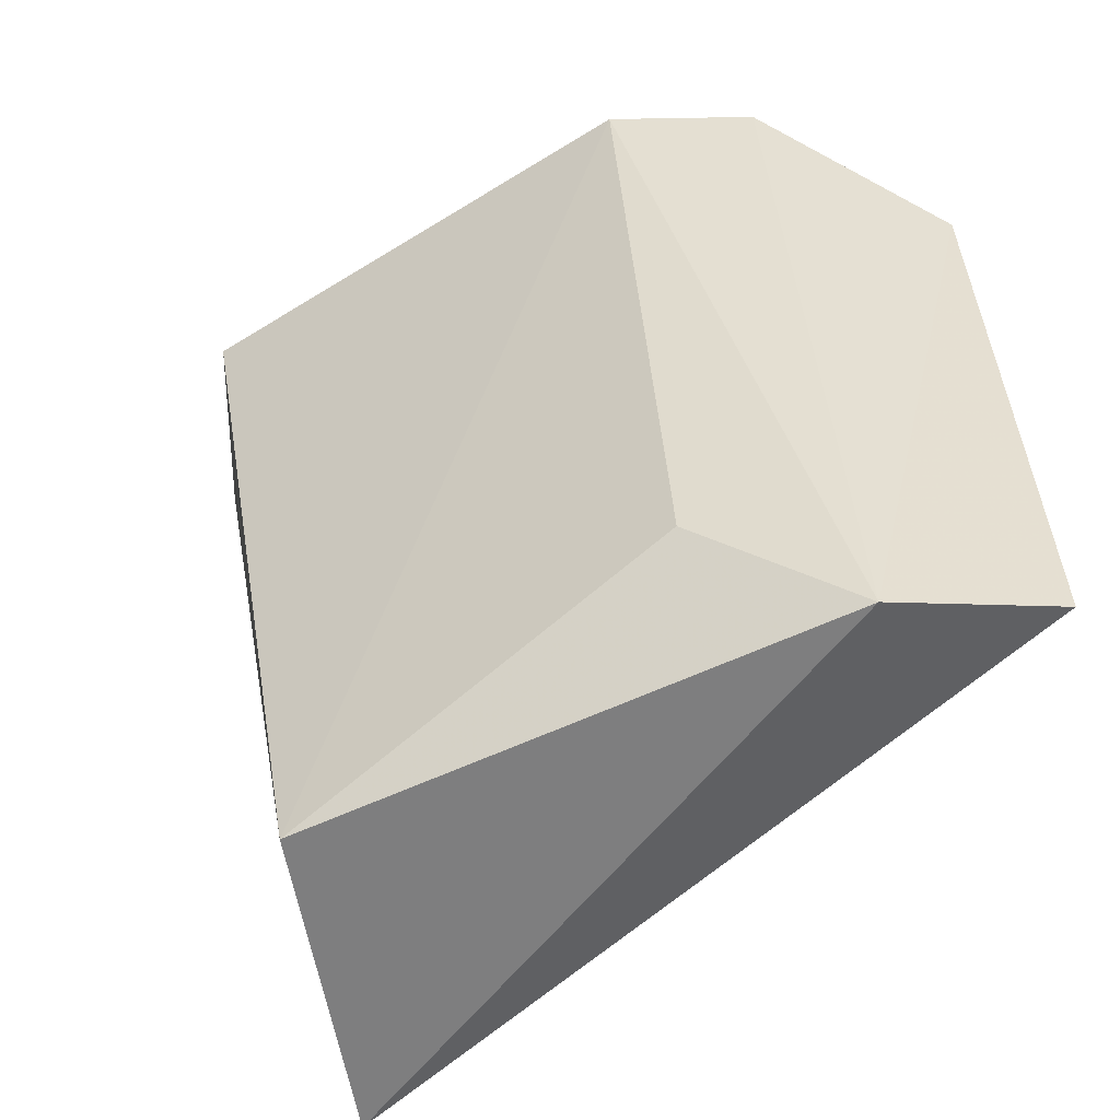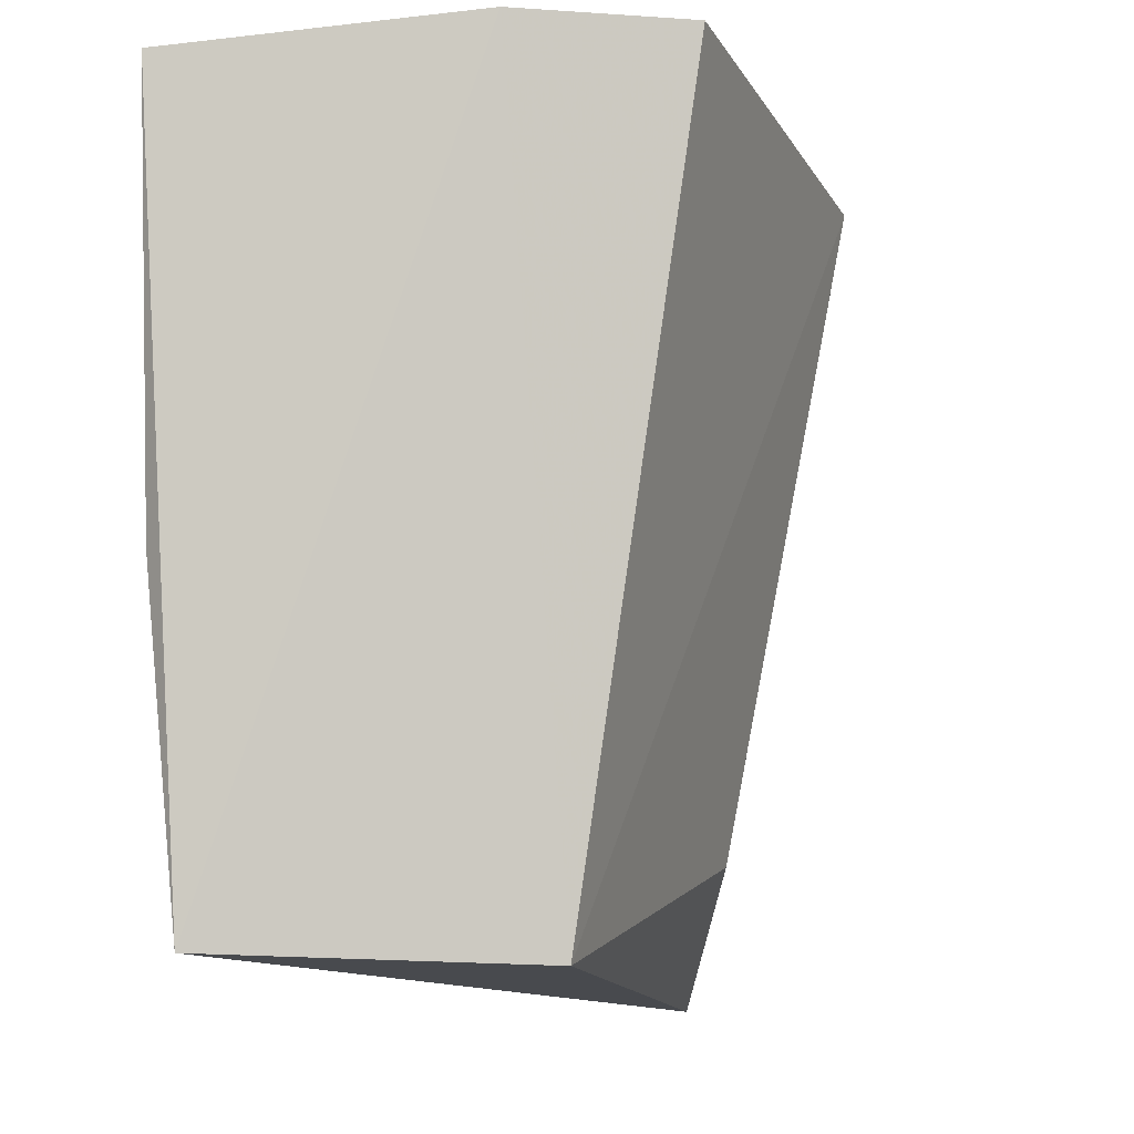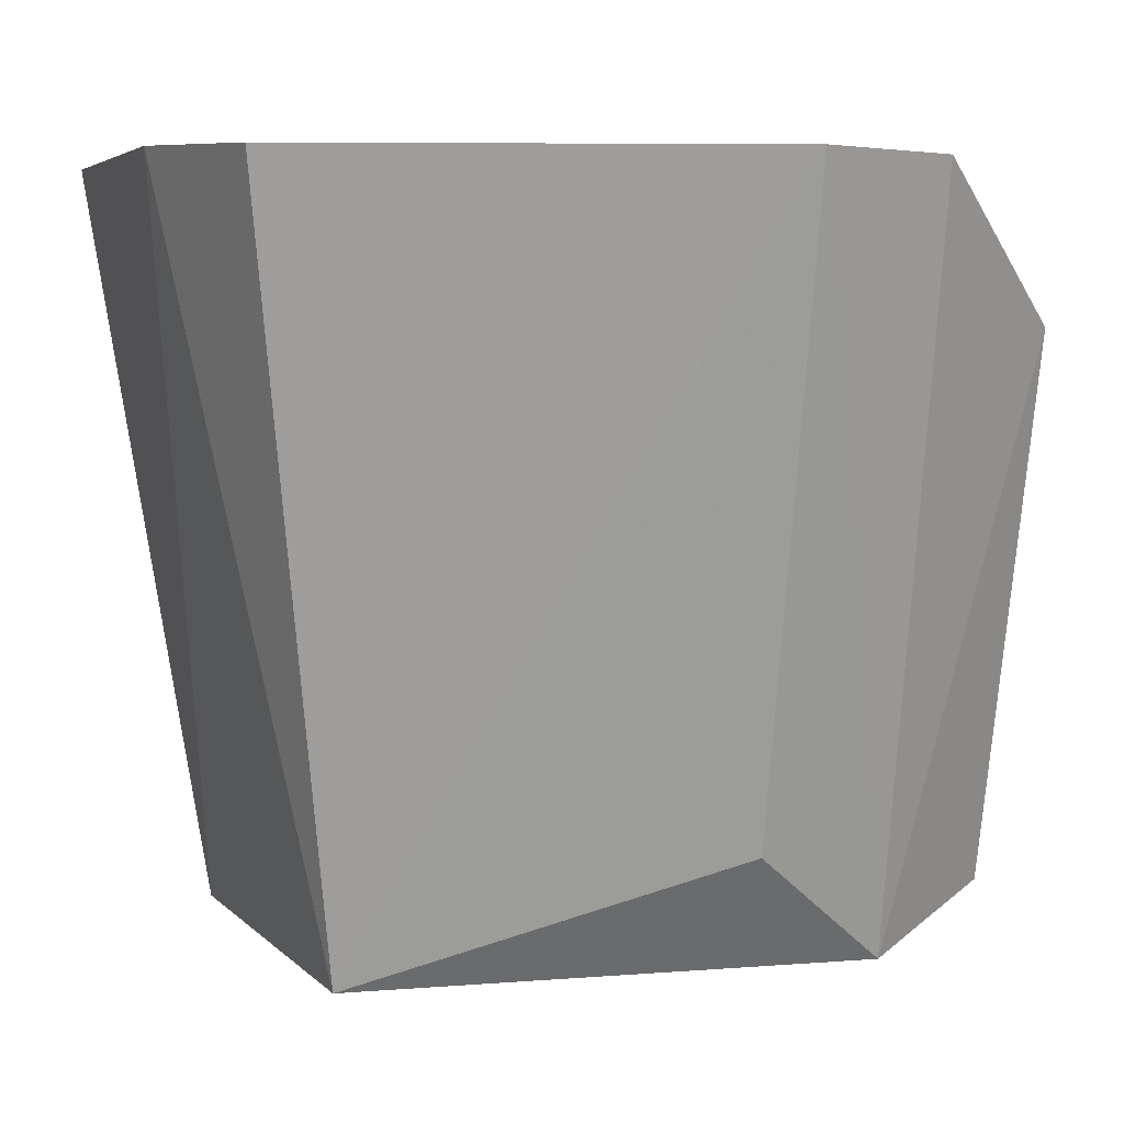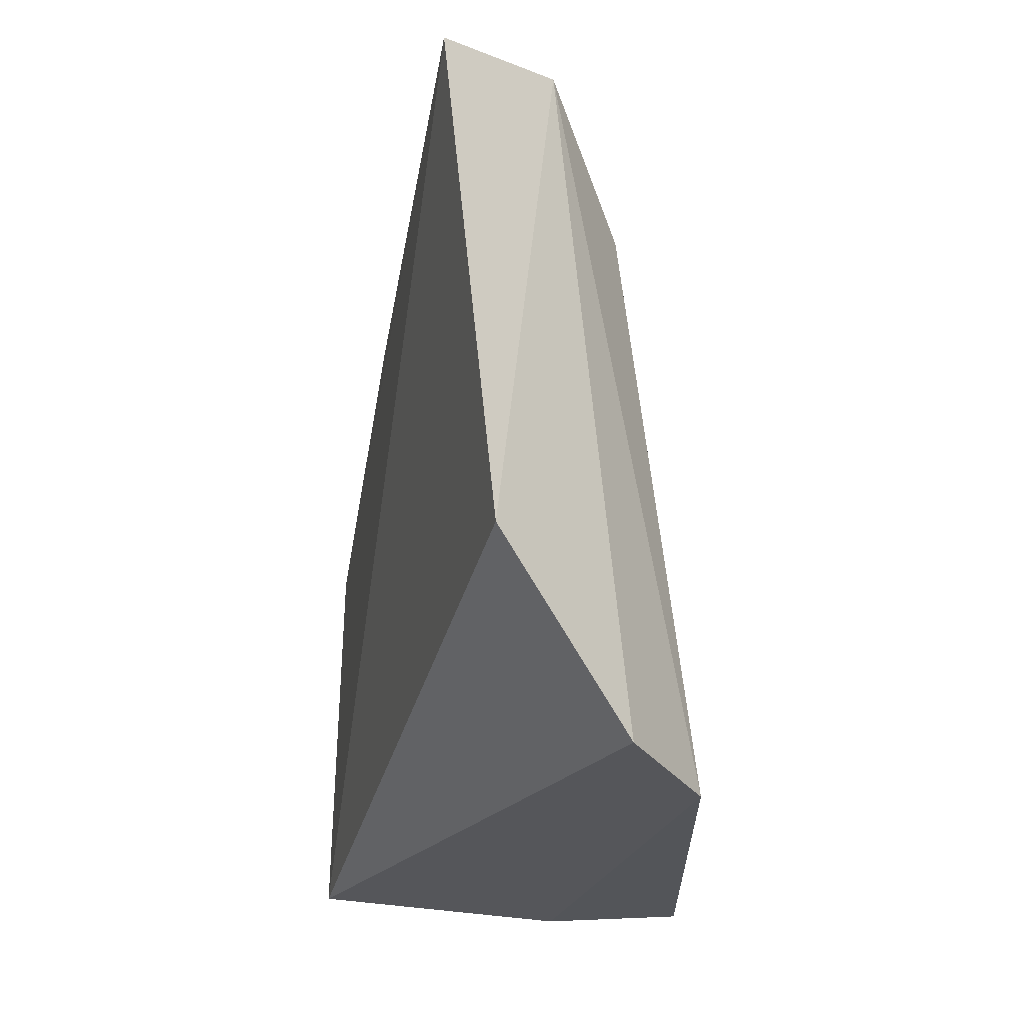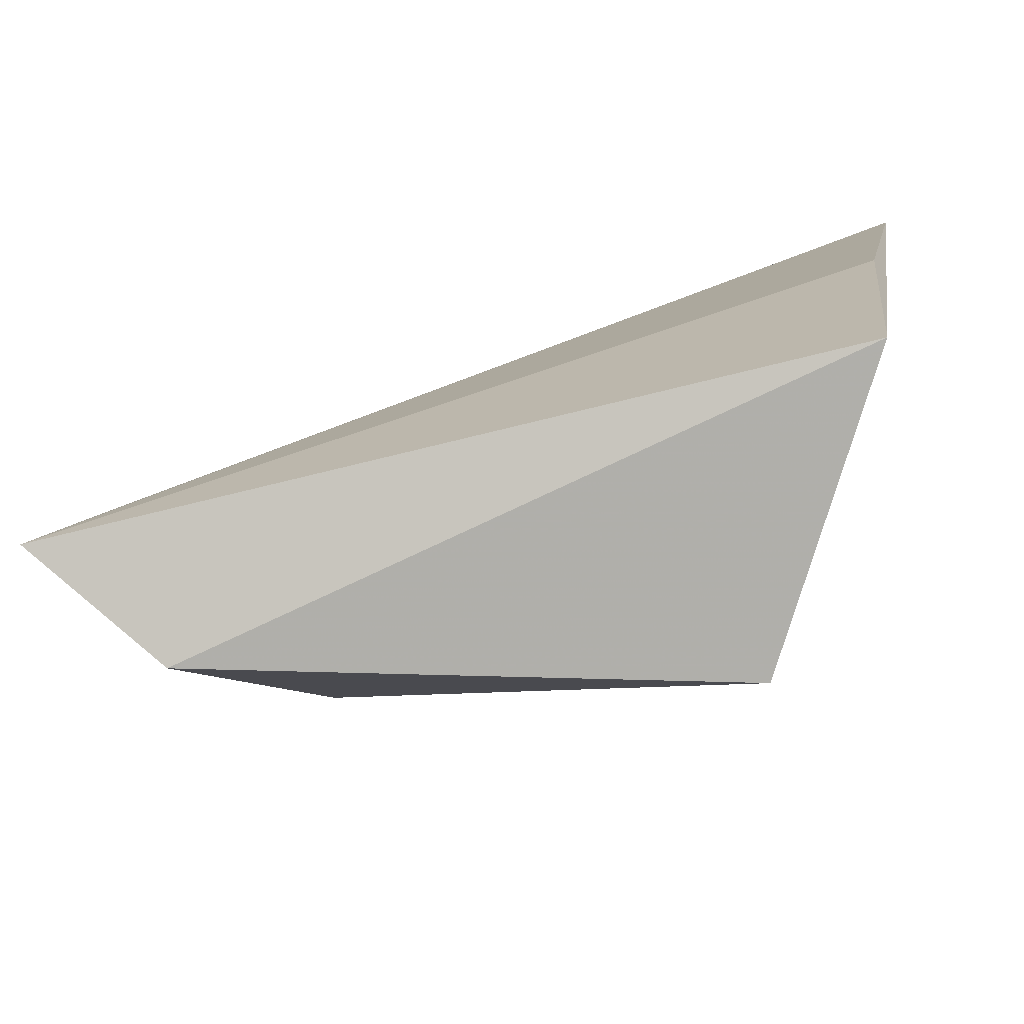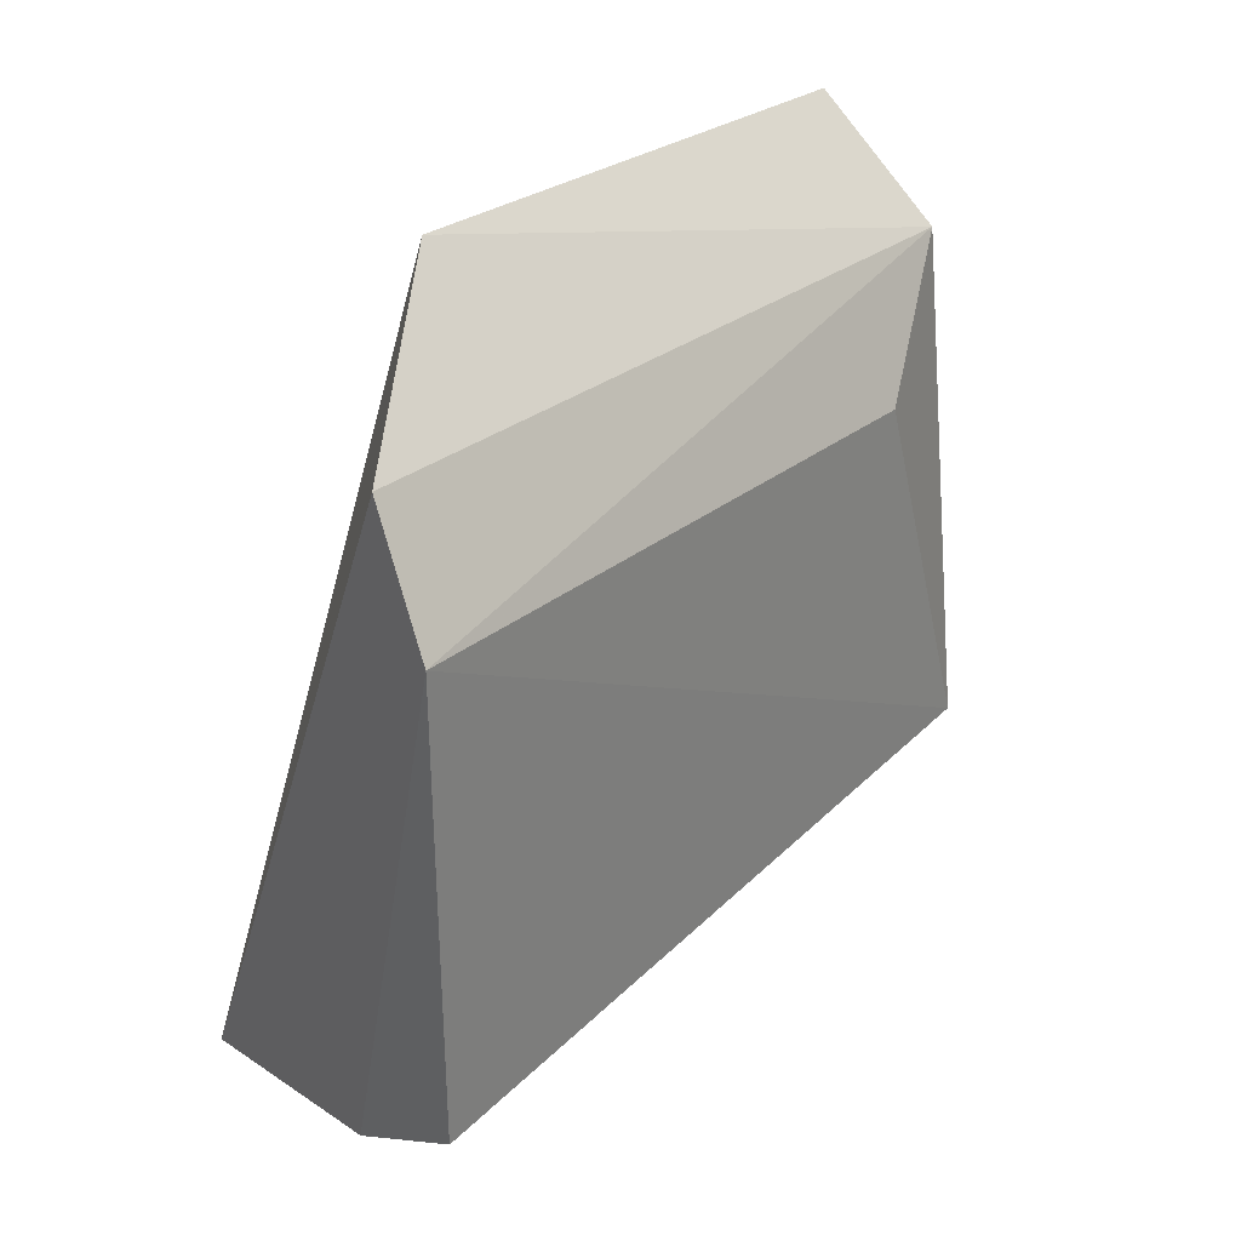
<metadata>
{"format":"obj","ext":"obj","renderer":"f3d","projection":"perspective","resolution":1024,"background":"white","views":[{"elev":-61.1,"azim":-56.9,"up":"+Y"},{"elev":-13.1,"azim":-159.6,"up":"+Y"},{"elev":9.5,"azim":-94.8,"up":"+Y"},{"elev":65.5,"azim":-175.3,"up":"+Z"},{"elev":-76.4,"azim":96.1,"up":"+Y"},{"elev":30.7,"azim":-130.5,"up":"+Z"}]}
</metadata>
<code>
v 0.0665 -0.003663 0.01265
v 0.08239 -0.008104 -0.09966
v 0.08223 0.09946 -0.1157
v 0.03047 0.1022 -0.00158
v 0.03952 -0.009448 -0.08144
v 0.05149 0.07854 0.01672
v 0.08503 0.03977 -0.1052
v 0.04986 -0.01004 -0.004995
v 0.04025 0.1032 -0.1038
v 0.01965 0.1035 -0.01972
v 0.03785 0.008459 -0.02366
v 0.01876 0.1039 -0.09022
f 6 1 3
f 6 3 4
f 7 1 2
f 7 2 3
f 7 3 1
f 8 5 2
f 8 2 1
f 8 6 4
f 8 1 6
f 9 3 2
f 9 2 5
f 9 4 3
f 10 8 4
f 10 4 9
f 11 10 5
f 11 5 8
f 11 8 10
f 12 10 9
f 12 9 5
f 12 5 10

</code>
